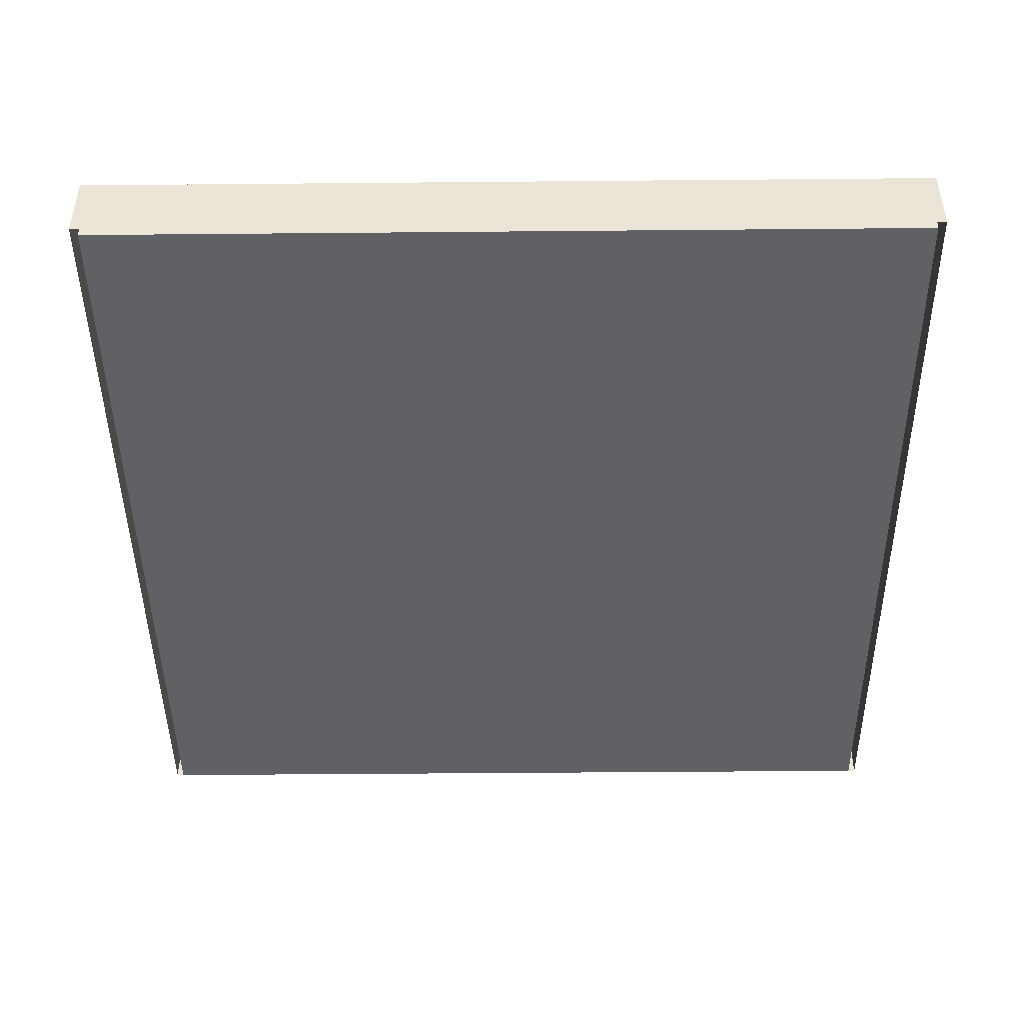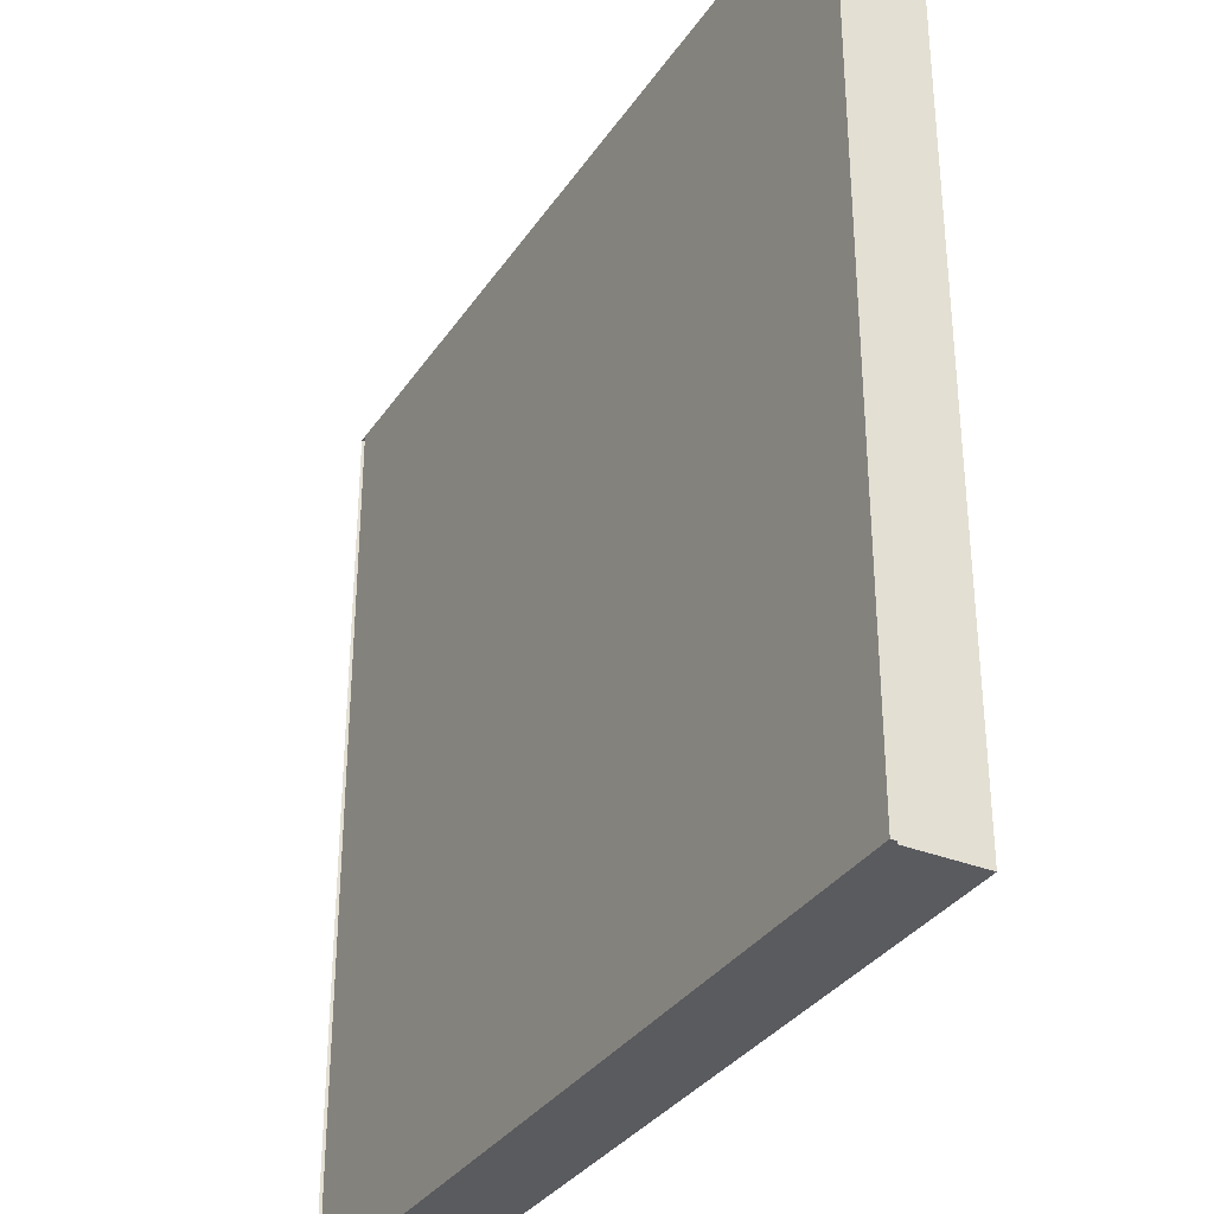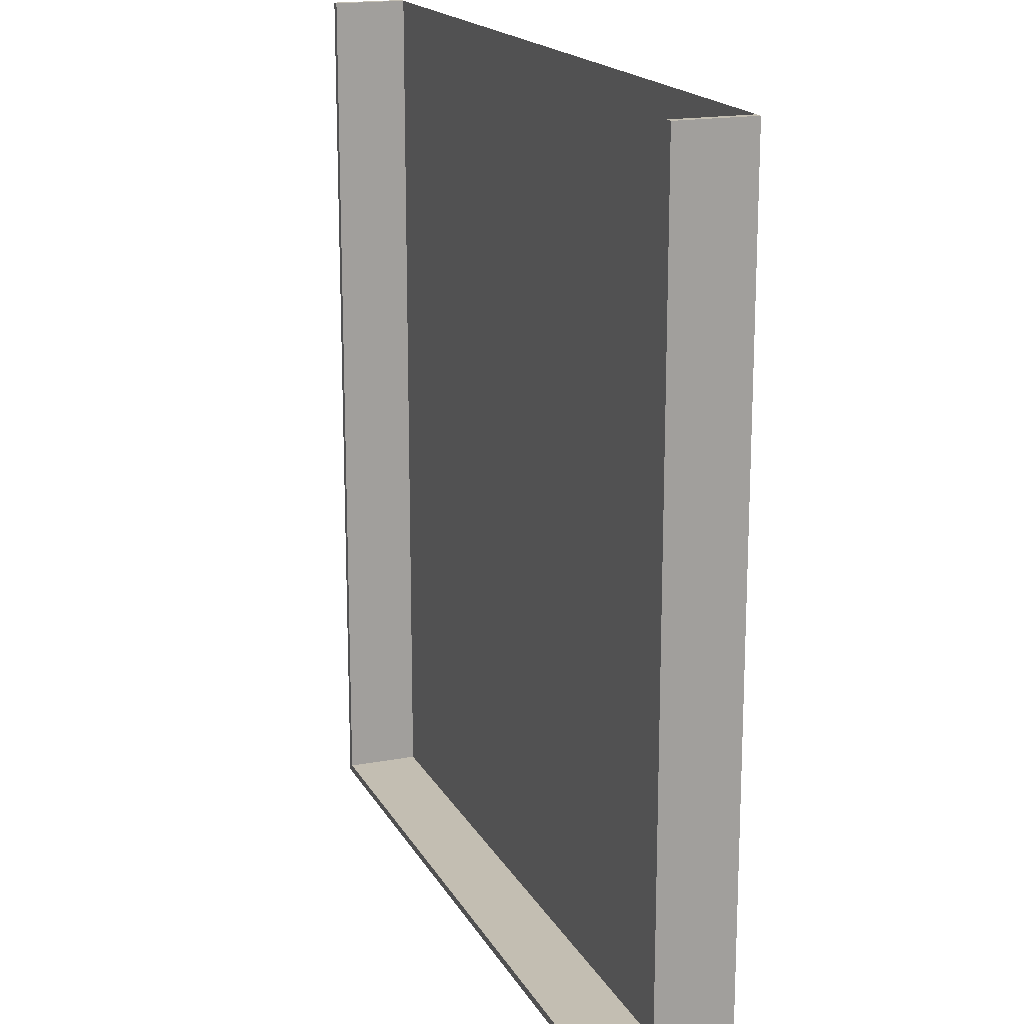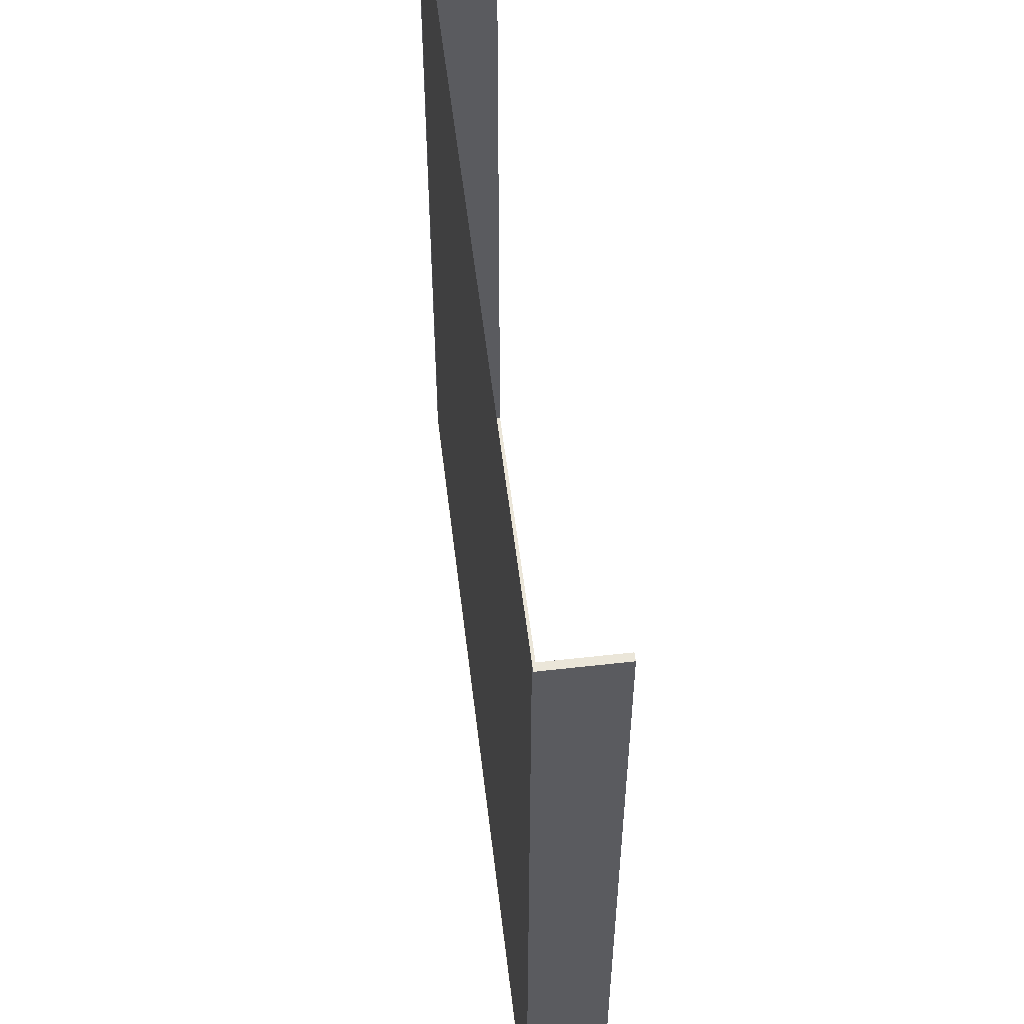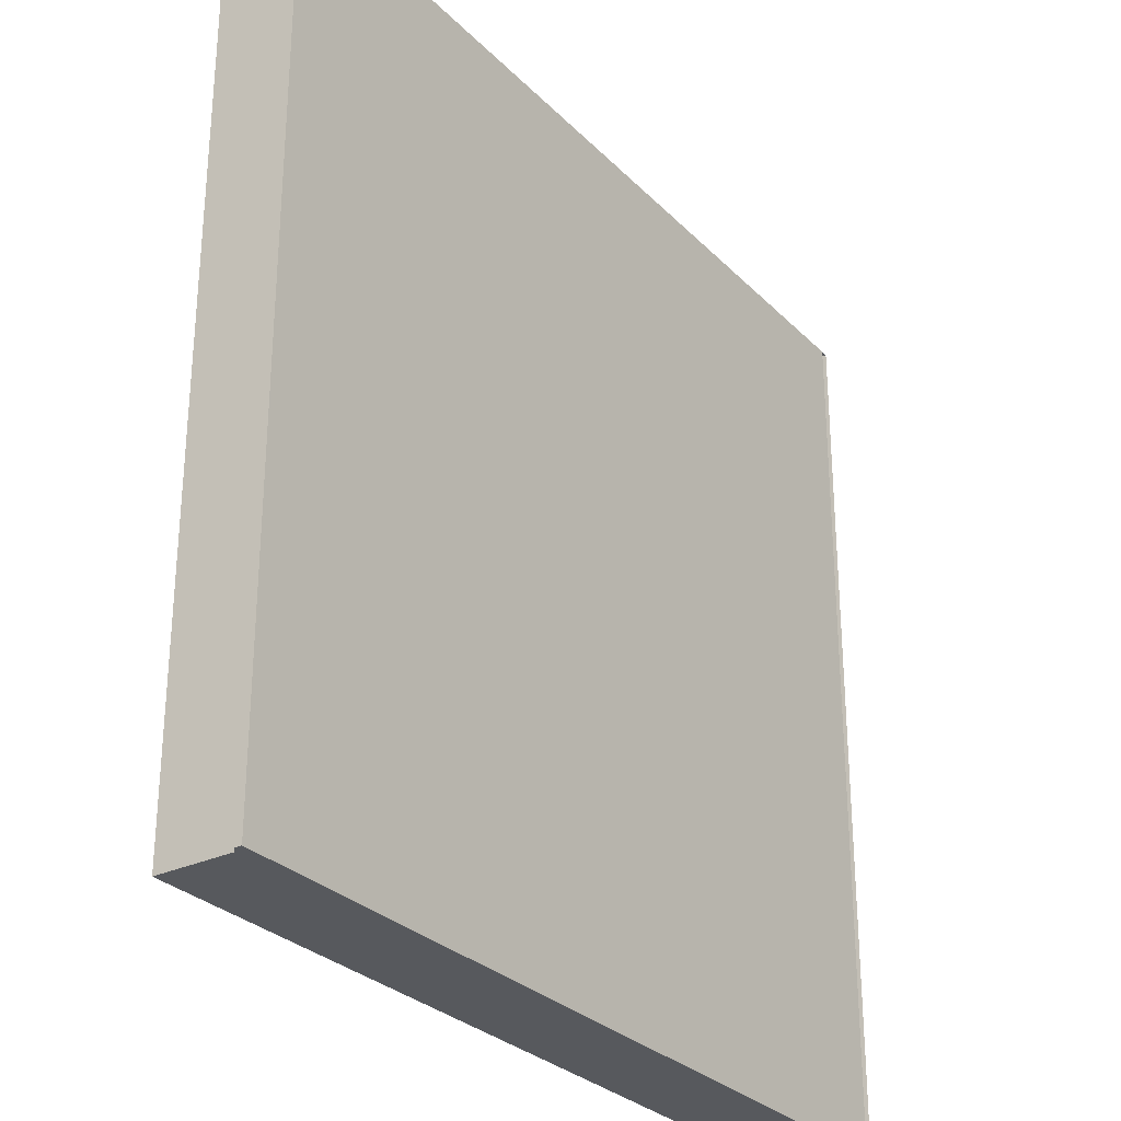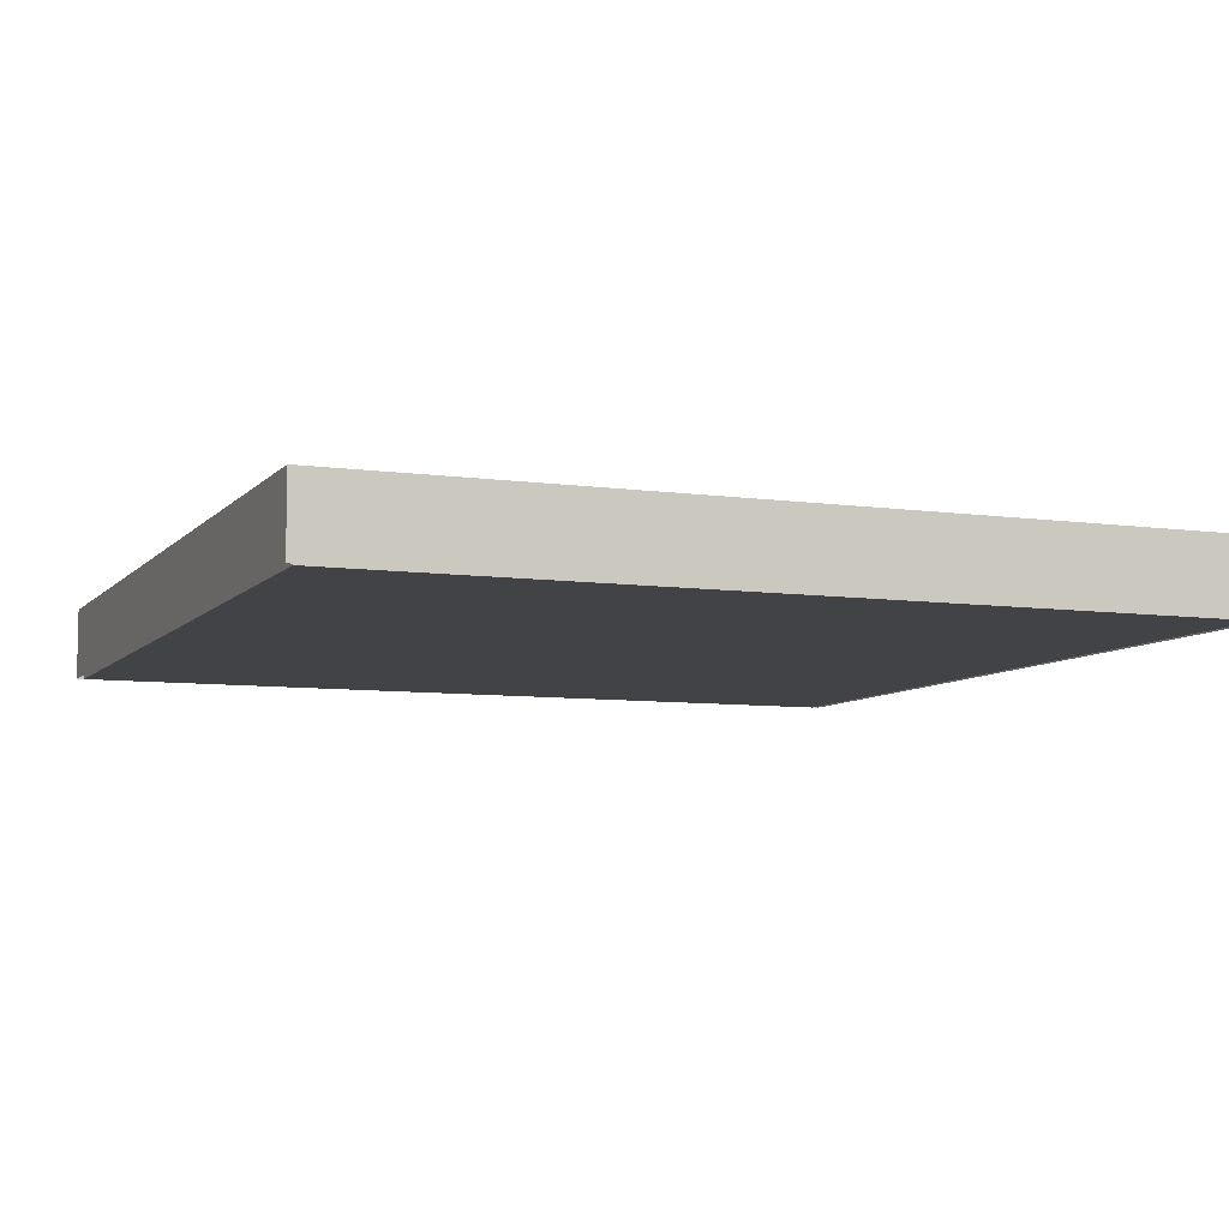
<metadata>
{"format":"obj","ext":"obj","renderer":"f3d","projection":"perspective","resolution":1024,"background":"white","views":[{"elev":-45.4,"azim":-179.4,"up":"+Y"},{"elev":-33.3,"azim":61.3,"up":"+Z"},{"elev":17.5,"azim":-110.4,"up":"+Z"},{"elev":55.5,"azim":83.2,"up":"+Z"},{"elev":-29.2,"azim":-55.1,"up":"+Z"},{"elev":-7.5,"azim":158.0,"up":"+Y"}]}
</metadata>
<code>
v 29 2.9 -58.1
v 29 -2 -58.1
v 28.5 -2 -58.1
v 28.5 2.9 -58.1
v -29 2.9 -29.1
v -29 -2 -29.1
v -29 -2 -0.1
v -29 2.9 -0.1
v 29 2.9 -29.1
v 29 -2 -29.1
v 29 -2 -57.6
v 29 2.9 -57.6
v -28.5 2.9 -57.6
v -28.5 -2 -57.6
v 0 -2 -57.6
v 0 2.9 -57.6
v 29 2.9 -0.1
v 29 -2 -0.1
v 0 -2 -29.1
v 0 -2 -0.1
v 28.5 -2 -0.1
v 28.5 -2 -29.1
v -28.5 -2 -29.1
v -28.5 -2 -0.1
v 28.5 -2 -57.6
v 28.5 2.9 -57.6
v -29 2.9 -57.6
v -29 -2 -57.6
v 0 -2 -58.1
v 0 2.9 -58.1
v -28.5 2.9 -58.1
v -29 2.9 -58.1
v -28.5 2.9 -0.1
v -28.5 2.9 -29.1
v 28.5 2.9 -29.1
v 28.5 2.9 -0.1
v -28.5 -2 -58.1
v -29 -2 -58.1
g 01 Schublade 580x580mm_01 Schublade 580x580mm
f 1 2 3
f 3 4 1
f 5 6 7
f 7 8 5
f 9 10 11
f 11 12 9
f 13 14 15
f 15 16 13
f 17 18 10
f 10 9 17
f 19 20 21
f 21 22 19
f 23 24 20
f 20 19 23
f 16 15 25
f 25 26 16
f 27 28 6
f 6 5 27
f 15 19 22
f 22 25 15
f 14 23 19
f 19 15 14
f 4 3 29
f 29 30 4
f 4 26 12
f 12 1 4
f 31 13 16
f 16 30 31
f 30 16 26
f 26 4 30
f 32 27 13
f 13 31 32
f 5 8 33
f 33 34 5
f 35 36 17
f 17 9 35
f 27 5 34
f 34 13 27
f 26 35 9
f 9 12 26
f 36 21 18
f 18 17 36
f 35 22 21
f 21 36 35
f 26 25 22
f 22 35 26
f 12 11 2
f 2 1 12
f 33 24 23
f 23 34 33
f 30 29 37
f 37 31 30
f 34 23 14
f 14 13 34
f 31 37 38
f 38 32 31
f 8 7 24
f 24 33 8
f 32 38 28
f 28 27 32

</code>
